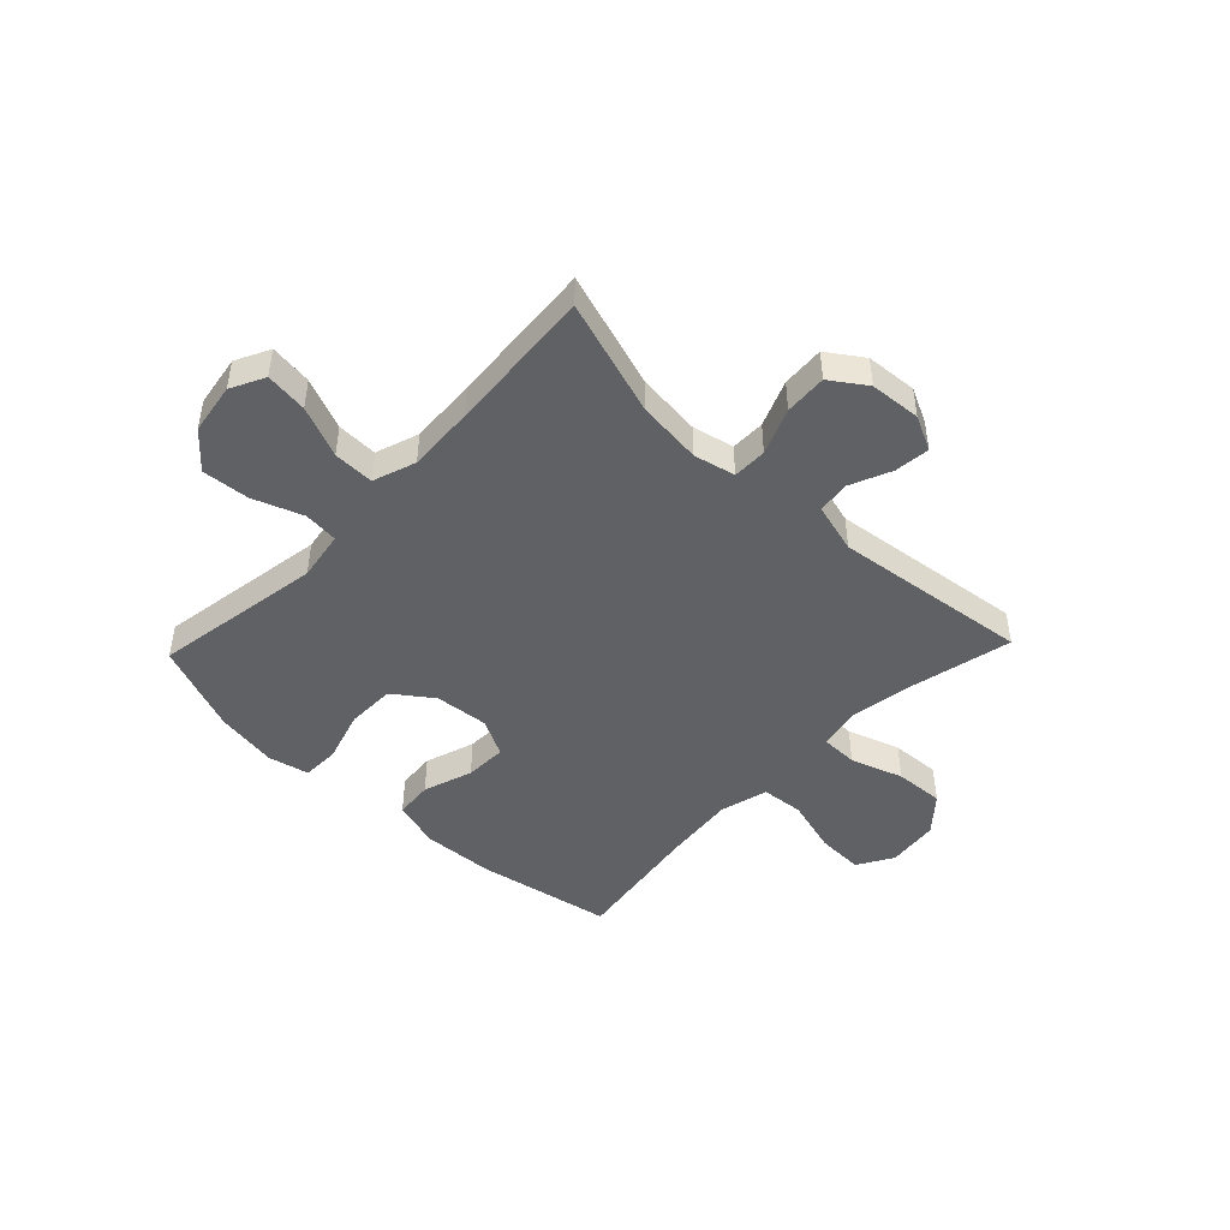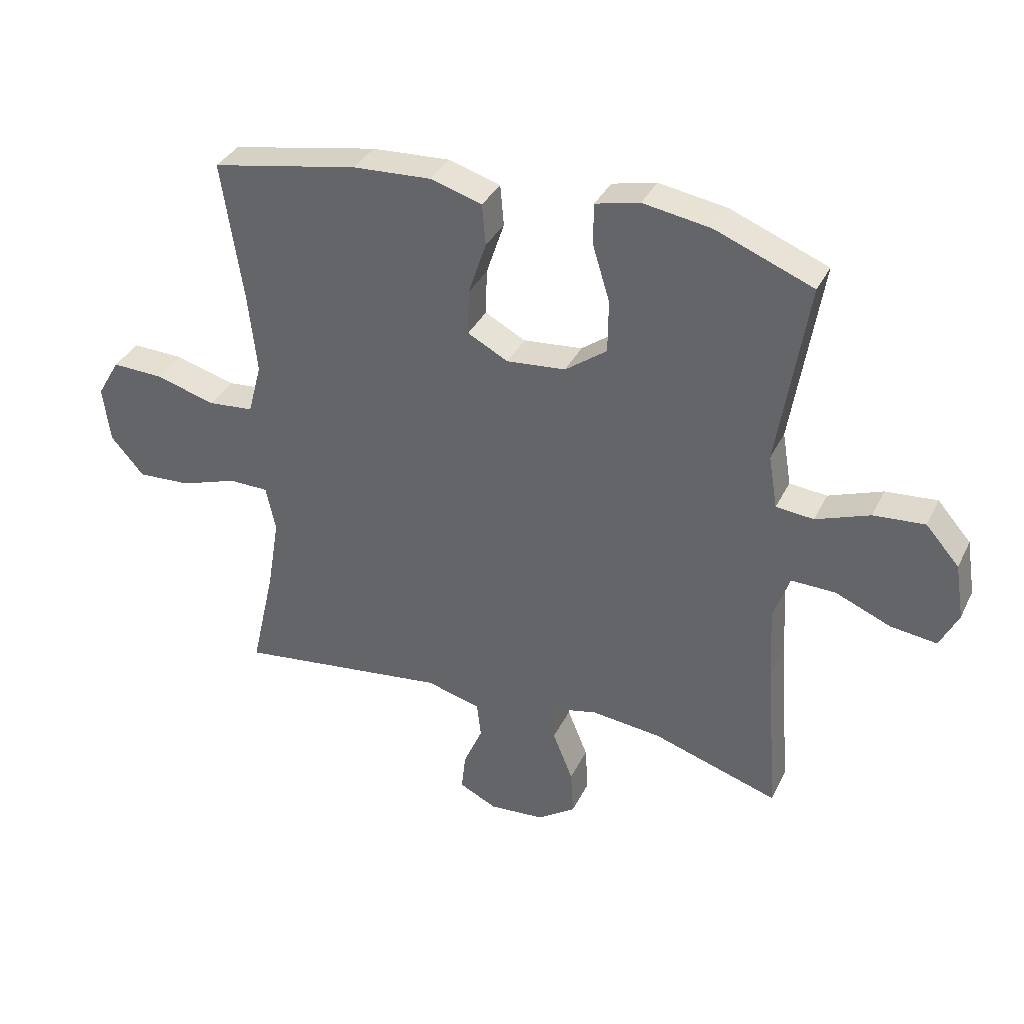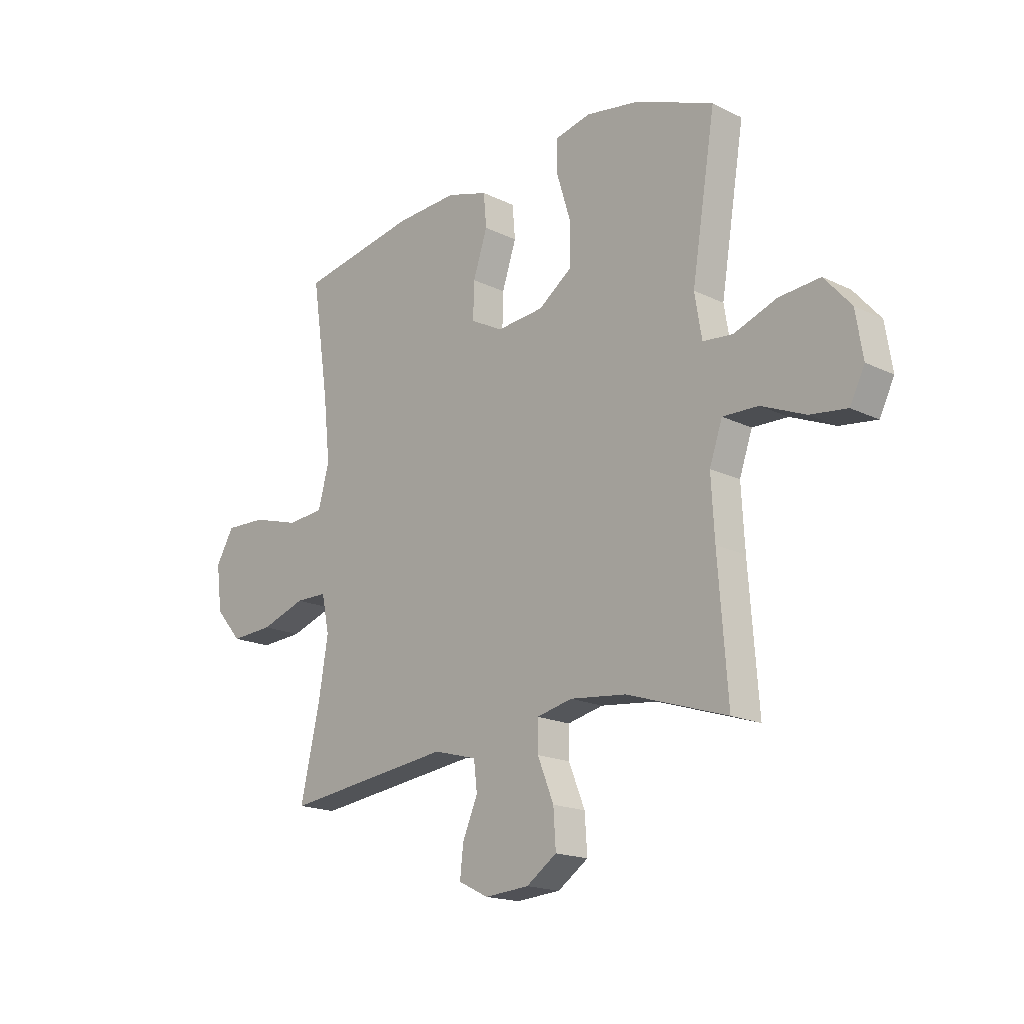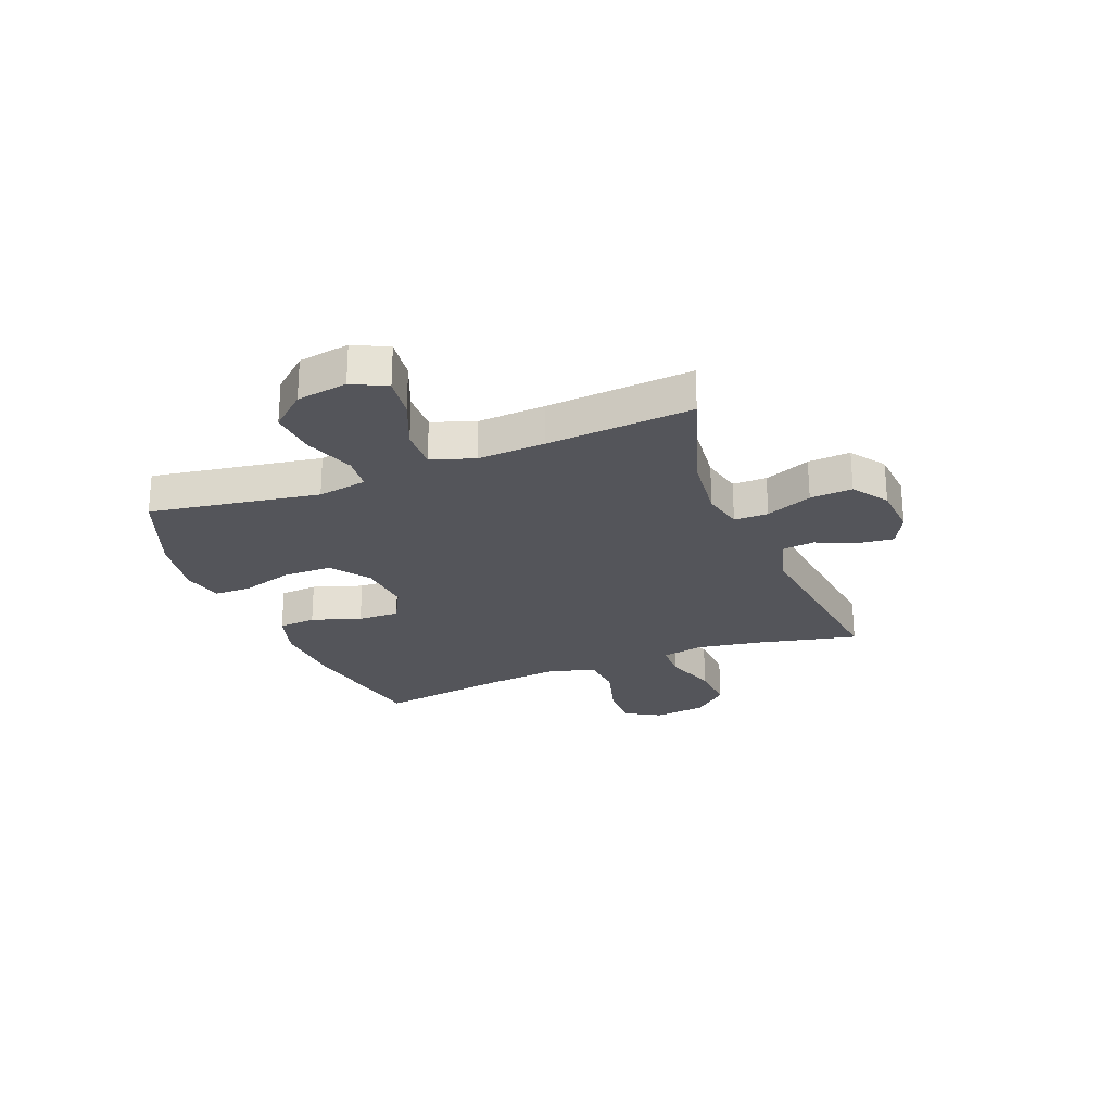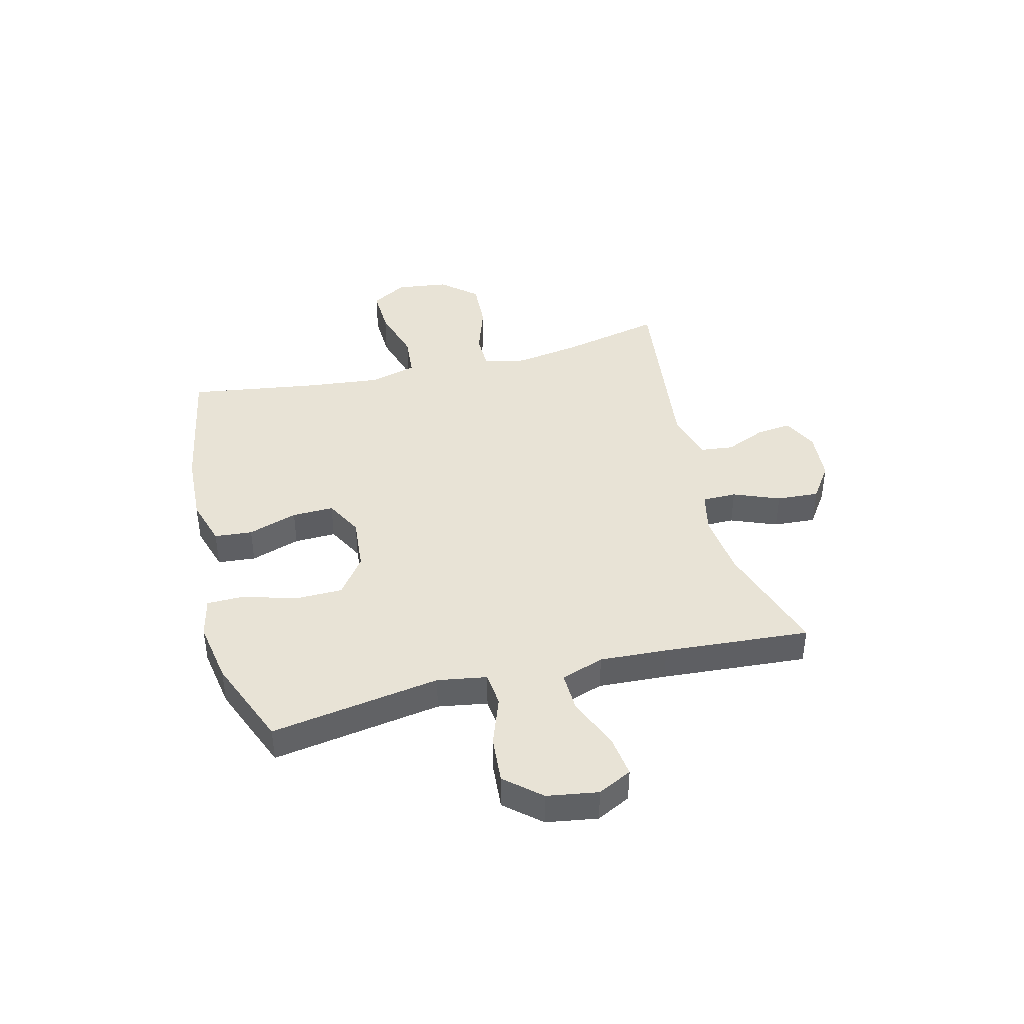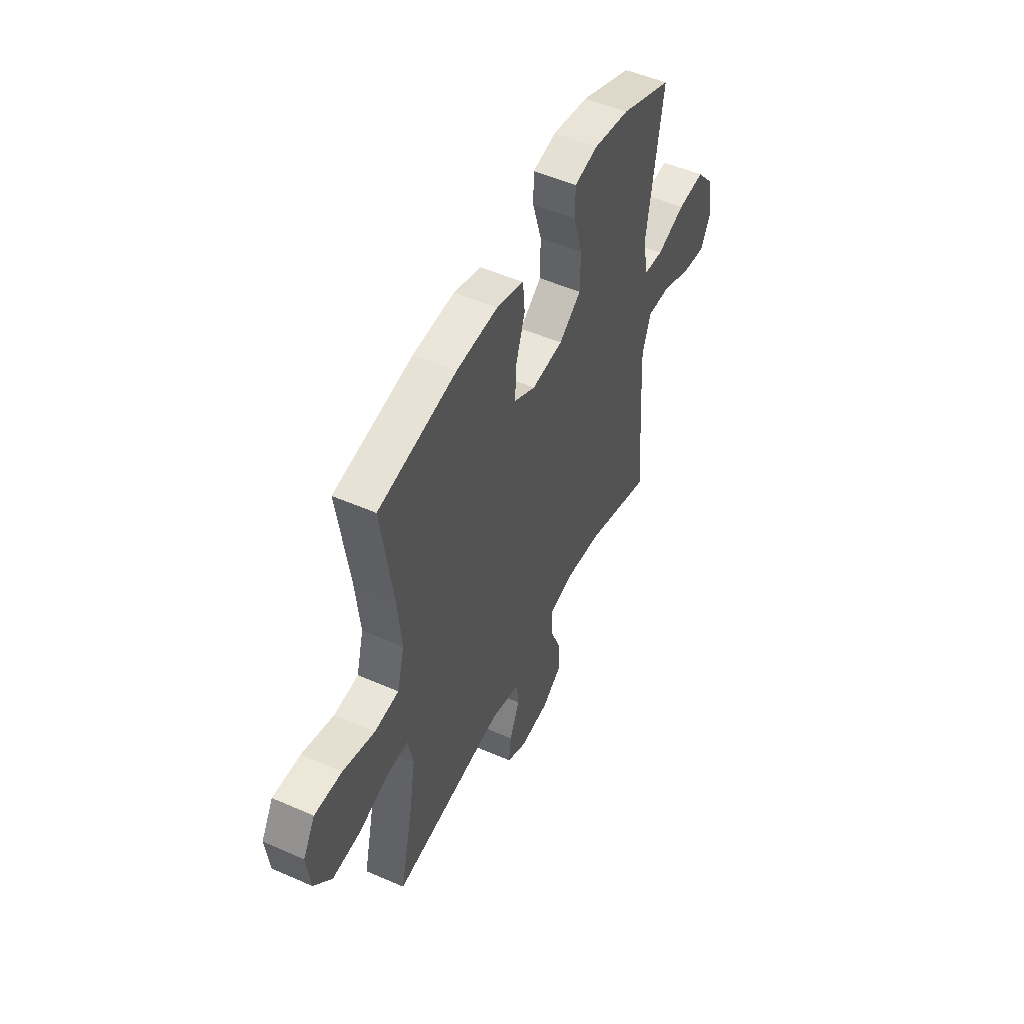
<metadata>
{"format":"obj","ext":"obj","renderer":"f3d","projection":"perspective","resolution":1024,"background":"white","views":[{"elev":-46.4,"azim":136.3,"up":"+Y"},{"elev":35.4,"azim":23.4,"up":"+Z"},{"elev":-17.7,"azim":46.2,"up":"+Z"},{"elev":-24.9,"azim":111.6,"up":"+Y"},{"elev":41.5,"azim":75.8,"up":"+Y"},{"elev":50.5,"azim":-64.3,"up":"+Z"}]}
</metadata>
<code>
v -0.5 0.07 -0.5
v -0.459 0.07 -0.319
v -0.439 0.07 -0.198
v -0.455 0.07 -0.121
v -0.522 0.07 -0.12
v -0.617 0.07 -0.152
v -0.707 0.07 -0.157
v -0.763 0.07 -0.093
v -0.775 0.07 0.002
v -0.737 0.07 0.067
v -0.651 0.07 0.064
v -0.55 0.07 0.035
v -0.473 0.07 0.042
v -0.45 0.07 0.129
v -0.464 0.07 0.26
v -0.5 0.07 0.5
v -0.253 0.07 0.546
v -0.122 0.07 0.553
v -0.035 0.07 0.527
v -0.029 0.07 0.458
v -0.059 0.07 0.368
v -0.061 0.07 0.292
v 0.007 0.07 0.256
v 0.106 0.07 0.265
v 0.176 0.07 0.316
v 0.177 0.07 0.404
v 0.148 0.07 0.499
v 0.149 0.07 0.567
v 0.223 0.07 0.584
v 0.337 0.07 0.565
v 0.5 0.07 0.5
v 0.45 0.07 0.191
v 0.465 0.07 0.101
v 0.528 0.07 0.095
v 0.618 0.07 0.128
v 0.704 0.07 0.135
v 0.76 0.07 0.071
v 0.775 0.07 -0.022
v 0.744 0.07 -0.084
v 0.667 0.07 -0.074
v 0.574 0.07 -0.035
v 0.5 0.07 -0.033
v 0.473 0.07 -0.111
v 0.48 0.07 -0.234
v 0.5 0.07 -0.5
v 0.289 0.07 -0.432
v 0.171 0.07 -0.419
v 0.096 0.07 -0.436
v 0.096 0.07 -0.498
v 0.13 0.07 -0.582
v 0.135 0.07 -0.659
v 0.071 0.07 -0.703
v -0.022 0.07 -0.71
v -0.085 0.07 -0.679
v -0.078 0.07 -0.615
v -0.046 0.07 -0.541
v -0.053 0.07 -0.481
v -0.144 0.07 -0.456
v -0.5 0 -0.5
v -0.459 0 -0.319
v -0.439 0 -0.198
v -0.455 0 -0.121
v -0.522 0 -0.12
v -0.617 0 -0.152
v -0.707 0 -0.157
v -0.763 0 -0.093
v -0.775 0 0.002
v -0.737 0 0.067
v -0.651 0 0.064
v -0.55 0 0.035
v -0.473 0 0.042
v -0.45 0 0.129
v -0.464 0 0.26
v -0.5 0 0.5
v -0.253 0 0.546
v -0.122 0 0.553
v -0.035 0 0.527
v -0.029 0 0.458
v -0.059 0 0.368
v -0.061 0 0.292
v 0.007 0 0.256
v 0.106 0 0.265
v 0.176 0 0.316
v 0.177 0 0.404
v 0.148 0 0.499
v 0.149 0 0.567
v 0.223 0 0.584
v 0.337 0 0.565
v 0.5 0 0.5
v 0.45 0 0.191
v 0.465 0 0.101
v 0.528 0 0.095
v 0.618 0 0.128
v 0.704 0 0.135
v 0.76 0 0.071
v 0.775 0 -0.022
v 0.744 0 -0.084
v 0.667 0 -0.074
v 0.574 0 -0.035
v 0.5 0 -0.033
v 0.473 0 -0.111
v 0.48 0 -0.234
v 0.5 0 -0.5
v 0.289 0 -0.432
v 0.171 0 -0.419
v 0.096 0 -0.436
v 0.096 0 -0.498
v 0.13 0 -0.582
v 0.135 0 -0.659
v 0.071 0 -0.703
v -0.022 0 -0.71
v -0.085 0 -0.679
v -0.078 0 -0.615
v -0.046 0 -0.541
v -0.053 0 -0.481
v -0.144 0 -0.456
f 53 54 55 56
f 53 56 57
f 52 53 57
f 49 50 51 52
f 48 49 52 57
f 44 45 46
f 43 44 46 47
f 42 43 47 48
f 38 39 40 41
f 38 41 42
f 37 38 42
f 34 35 36 37
f 33 34 37 42
f 29 30 31 32
f 29 32 33
f 26 27 28 29
f 25 26 29 33
f 24 25 33 42
f 18 19 20 21
f 18 21 22
f 15 16 17 18
f 14 15 18 22
f 13 14 22 23
f 9 10 11 12
f 9 12 13
f 8 9 13
f 5 6 7 8
f 4 5 8 13
f 3 4 13 23
f 58 1 2
f 42 48 57 58
f 23 24 42 58
f 2 3 23 58
f 114 113 112 111
f 115 114 111
f 115 111 110
f 110 109 108 107
f 115 110 107 106
f 104 103 102
f 105 104 102 101
f 106 105 101 100
f 99 98 97 96
f 100 99 96
f 100 96 95
f 95 94 93 92
f 100 95 92 91
f 90 89 88 87
f 91 90 87
f 87 86 85 84
f 91 87 84 83
f 100 91 83 82
f 79 78 77 76
f 80 79 76
f 76 75 74 73
f 80 76 73 72
f 81 80 72 71
f 70 69 68 67
f 71 70 67
f 71 67 66
f 66 65 64 63
f 71 66 63 62
f 81 71 62 61
f 60 59 116
f 116 115 106 100
f 116 100 82 81
f 116 81 61 60
f 1 59 60 2
f 2 60 61 3
f 3 61 62 4
f 4 62 63 5
f 5 63 64 6
f 6 64 65 7
f 7 65 66 8
f 8 66 67 9
f 9 67 68 10
f 10 68 69 11
f 11 69 70 12
f 12 70 71 13
f 13 71 72 14
f 14 72 73 15
f 15 73 74 16
f 16 74 75 17
f 17 75 76 18
f 18 76 77 19
f 19 77 78 20
f 20 78 79 21
f 21 79 80 22
f 22 80 81 23
f 23 81 82 24
f 24 82 83 25
f 25 83 84 26
f 26 84 85 27
f 27 85 86 28
f 28 86 87 29
f 29 87 88 30
f 30 88 89 31
f 31 89 90 32
f 32 90 91 33
f 33 91 92 34
f 34 92 93 35
f 35 93 94 36
f 36 94 95 37
f 37 95 96 38
f 38 96 97 39
f 39 97 98 40
f 40 98 99 41
f 41 99 100 42
f 42 100 101 43
f 43 101 102 44
f 44 102 103 45
f 45 103 104 46
f 46 104 105 47
f 47 105 106 48
f 48 106 107 49
f 49 107 108 50
f 50 108 109 51
f 51 109 110 52
f 52 110 111 53
f 53 111 112 54
f 54 112 113 55
f 55 113 114 56
f 56 114 115 57
f 57 115 116 58
f 58 116 59 1

</code>
